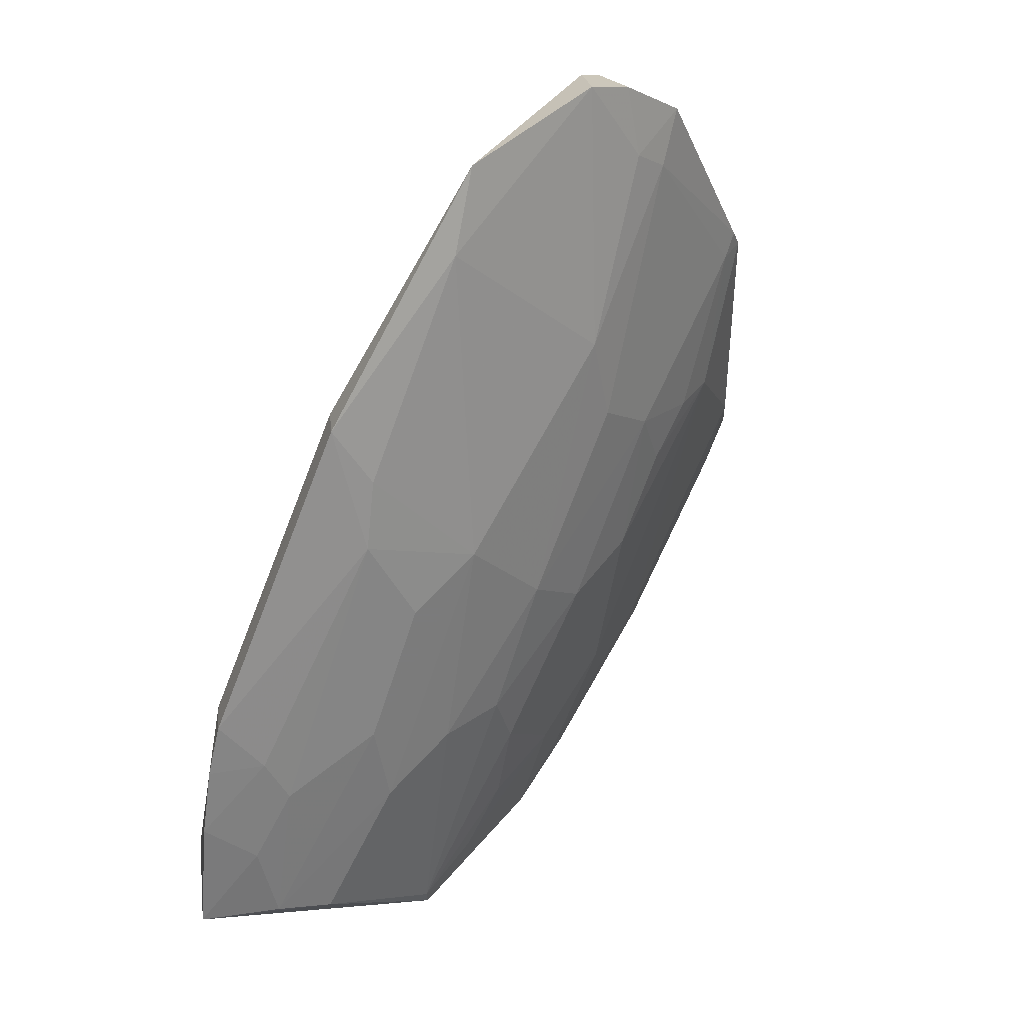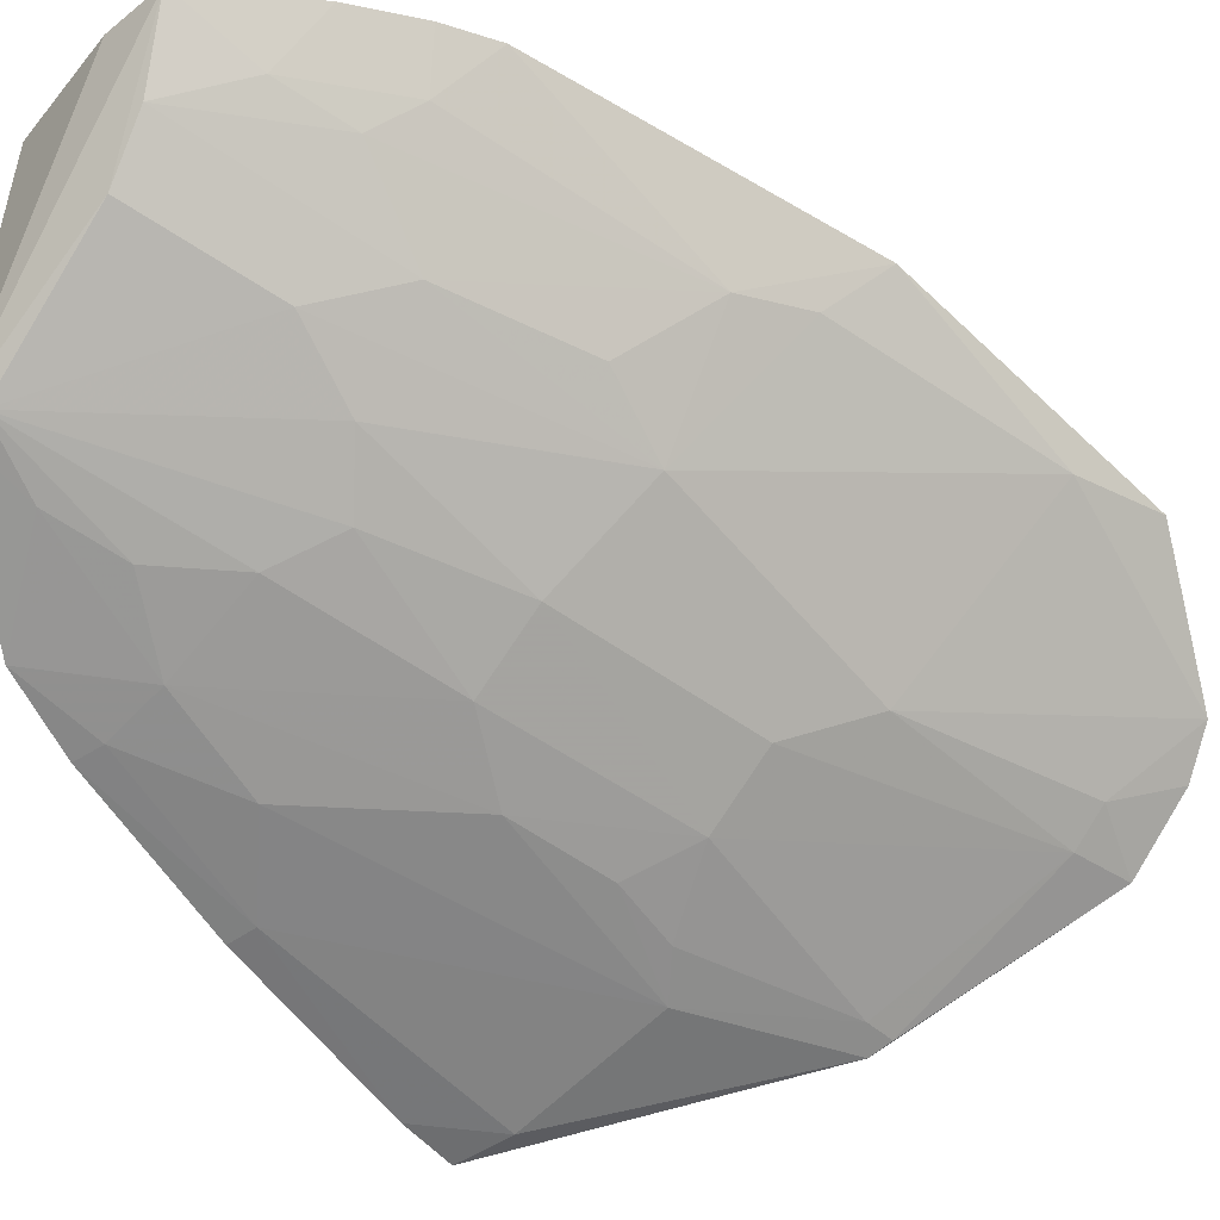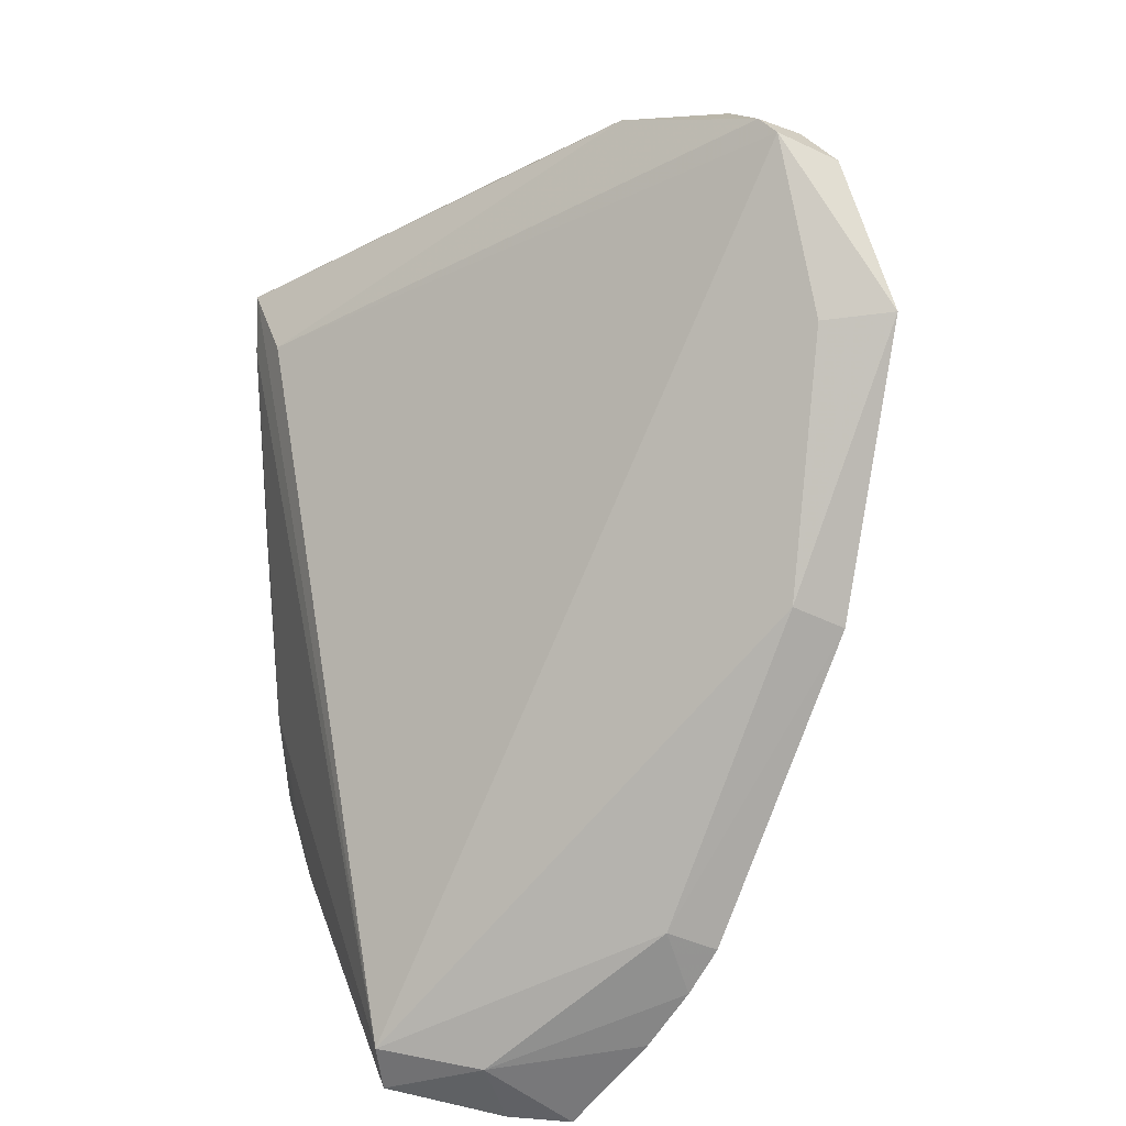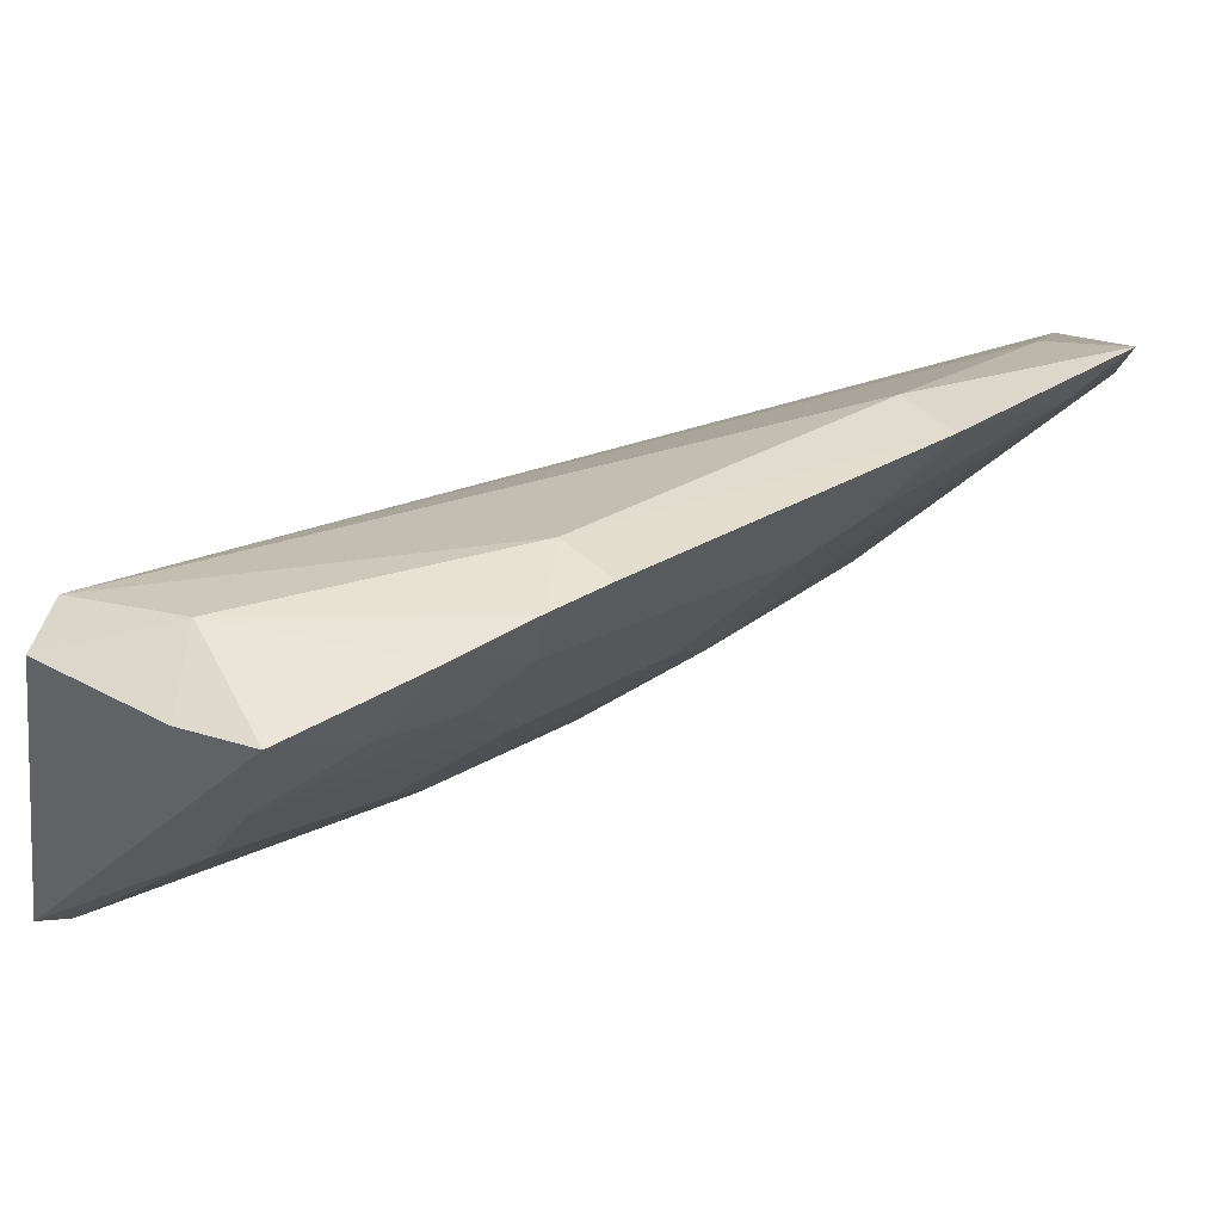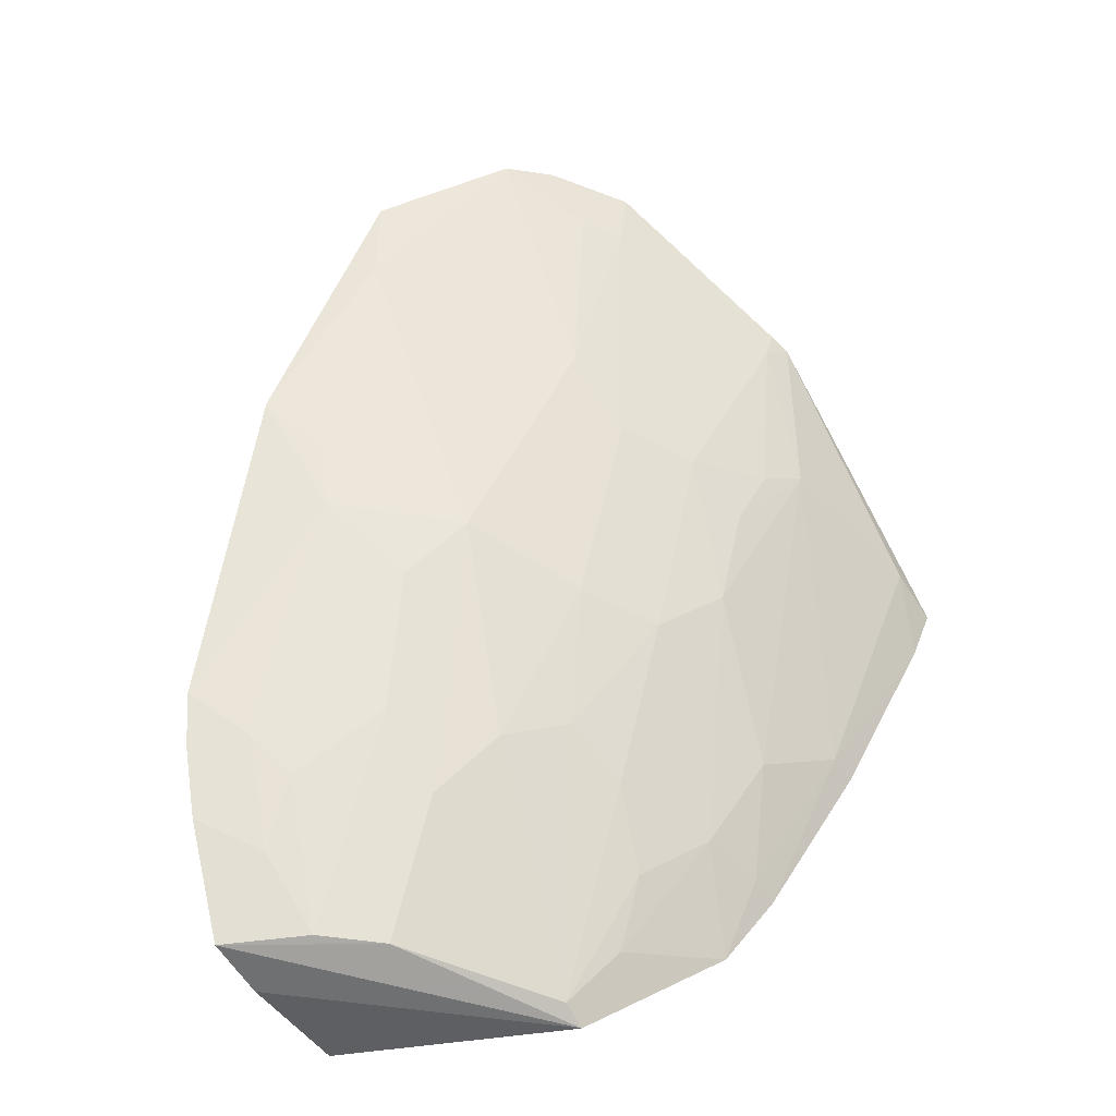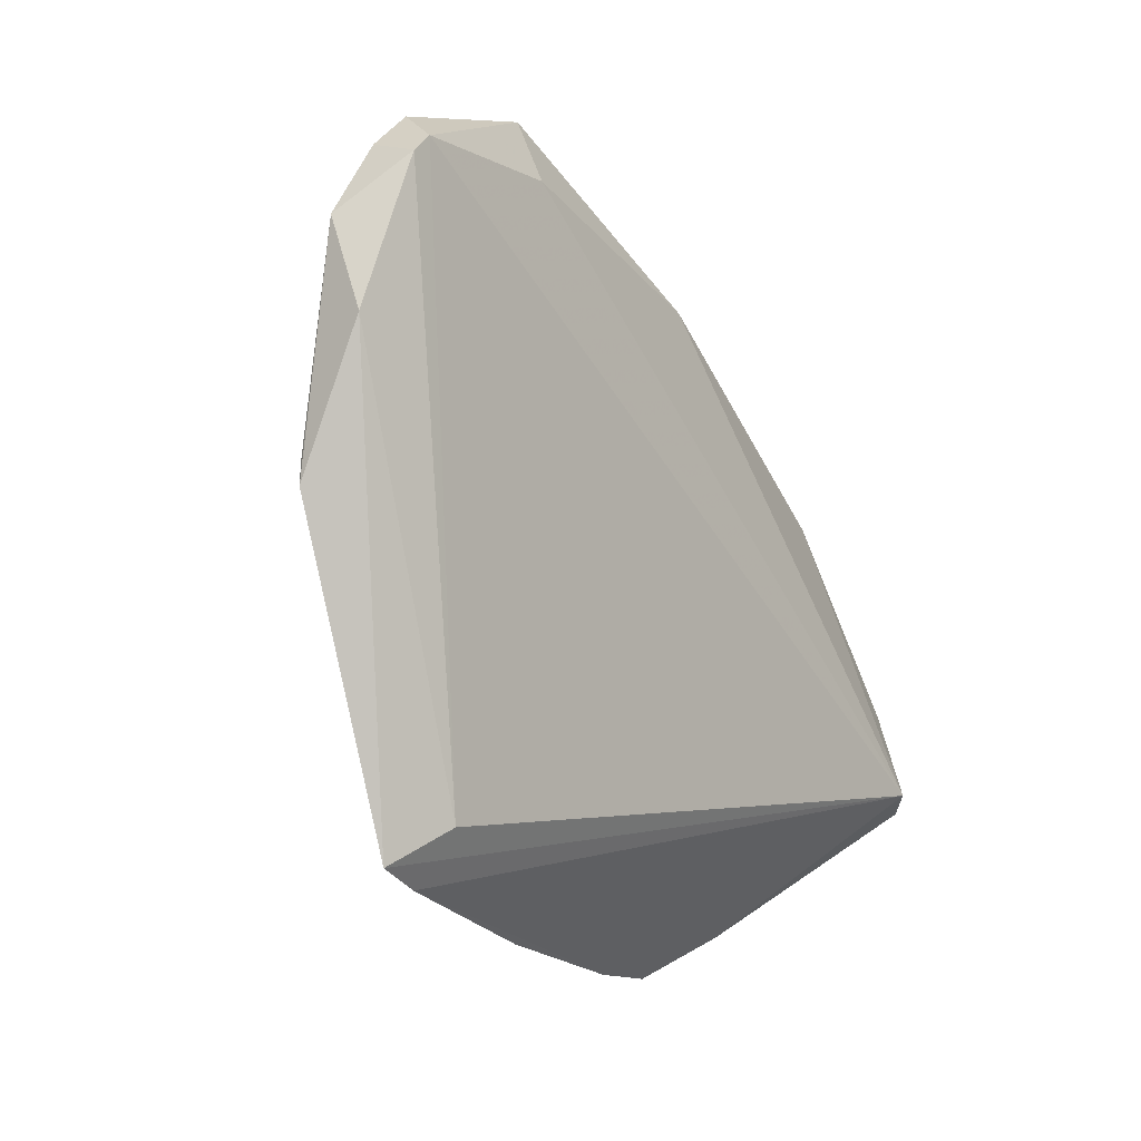
<metadata>
{"format":"obj","ext":"obj","renderer":"f3d","projection":"perspective","resolution":1024,"background":"white","views":[{"elev":-5.7,"azim":-102.1,"up":"+Z"},{"elev":-25.1,"azim":-140.3,"up":"+Y"},{"elev":31.8,"azim":172.3,"up":"+Z"},{"elev":49.1,"azim":-157.3,"up":"+Y"},{"elev":-59.3,"azim":-71.9,"up":"+Z"},{"elev":55.3,"azim":61.4,"up":"+Z"}]}
</metadata>
<code>
v -0.03382 -0.02489 0.04223
v -0.01117 -0.03835 0.02856
v -0.01416 -0.008473 0.004457
v -0.02308 -0.006735 0.0003449
v -0.02513 -0.02368 0.01721
v -0.01102 -0.02591 0.005929
v -0.03339 -0.01169 0.02491
v -0.012 -0.03473 0.02746
v -0.0255 -0.03451 0.03658
v -0.01073 -0.0283 0.009356
v -0.01385 -0.01993 0.0004233
v -0.03539 -0.01807 0.03549
v -0.02735 -0.007053 0.01106
v -0.03393 -0.01371 0.02161
v -0.0285 -0.03014 0.04038
v -0.03449 -0.02384 0.04198
v -0.01173 -0.02125 0.004654
v -0.01094 -0.03728 0.026
v -0.0208 -0.02945 0.0202
v -0.01444 -0.00843 0.001996
v -0.02052 -0.01357 0.0008048
v -0.019 -0.006868 0.004024
v -0.03876 -0.01753 0.03598
v -0.02965 -0.006869 0.009972
v -0.02454 -0.03506 0.03629
v -0.03339 -0.02903 0.0409
v -0.02513 -0.02957 0.02623
v -0.01498 -0.02941 0.01421
v -0.01914 -0.02354 0.009709
v -0.02006 -0.007316 0.0005209
v -0.02932 -0.01655 0.0157
v -0.02627 -0.01073 0.006614
v -0.0265 -0.006493 0.004919
v -0.03574 -0.01144 0.02374
v -0.02093 -0.03418 0.02914
v -0.036 -0.0258 0.04104
v -0.02211 -0.02654 0.0172
v -0.03098 -0.02534 0.0292
v -0.0327 -0.02848 0.03814
v -0.01209 -0.02789 0.009613
v -0.01078 -0.03283 0.01696
v -0.01626 -0.02347 0.006696
v -0.01508 -0.01965 0.0008496
v -0.02338 -0.01927 0.009692
v -0.02203 -0.01071 0.0007234
v -0.02632 -0.01495 0.009695
v -0.03238 -0.01369 0.01857
v -0.02782 -0.0093 0.008151
v -0.02834 -0.006566 0.007773
v -0.0374 -0.017 0.03197
v -0.01389 -0.0376 0.02892
v -0.02223 -0.03101 0.02474
v -0.0223 -0.03254 0.0277
v -0.03728 -0.02366 0.04055
v -0.02197 -0.02217 0.01123
v -0.01487 -0.02647 0.009645
v -0.02804 -0.02677 0.0262
v -0.02935 -0.0195 0.01864
v -0.02526 -0.03409 0.03528
v -0.0341 -0.02684 0.0382
v -0.01211 -0.03242 0.01714
v -0.0148 -0.02205 0.00361
v -0.02339 -0.01627 0.006672
v -0.02475 -0.009291 0.003605
f 8 2 3
f 12 3 7
f 13 7 3
f 15 8 1
f 15 2 8
f 16 8 3
f 16 1 8
f 16 3 12
f 17 10 6
f 17 3 10
f 17 6 11
f 18 10 3
f 18 3 2
f 20 17 11
f 20 3 17
f 21 4 11
f 22 13 3
f 22 3 20
f 23 12 7
f 23 16 12
f 25 2 15
f 26 15 1
f 26 25 15
f 26 9 25
f 30 20 11
f 30 11 4
f 30 22 20
f 30 4 22
f 33 22 4
f 34 7 13
f 34 13 24
f 34 23 7
f 35 19 28
f 36 26 1
f 36 1 16
f 37 27 5
f 37 19 27
f 39 9 26
f 40 6 10
f 41 10 18
f 43 21 11
f 43 42 29
f 45 4 21
f 46 32 45
f 47 34 24
f 47 14 34
f 47 46 31
f 47 32 46
f 48 47 24
f 48 32 47
f 49 24 13
f 49 13 22
f 49 22 33
f 49 48 24
f 49 33 48
f 50 34 14
f 50 23 34
f 51 18 2
f 51 2 25
f 51 25 35
f 52 27 19
f 52 19 35
f 53 52 35
f 53 27 52
f 54 36 16
f 54 16 23
f 54 23 50
f 54 50 38
f 55 37 5
f 55 29 37
f 55 5 44
f 55 44 43
f 55 43 29
f 56 37 29
f 56 28 19
f 56 19 37
f 56 29 42
f 56 40 28
f 56 6 40
f 57 38 5
f 57 5 27
f 57 39 38
f 57 27 39
f 58 5 38
f 58 44 5
f 58 31 46
f 58 38 50
f 58 47 31
f 58 50 14
f 58 14 47
f 59 39 27
f 59 9 39
f 59 27 53
f 59 25 9
f 59 53 35
f 59 35 25
f 60 39 26
f 60 26 36
f 60 38 39
f 60 54 38
f 60 36 54
f 61 40 10
f 61 10 41
f 61 28 40
f 61 41 18
f 61 18 51
f 61 51 35
f 61 35 28
f 62 42 43
f 62 56 42
f 62 6 56
f 62 43 11
f 62 11 6
f 63 21 43
f 63 43 44
f 63 58 46
f 63 44 58
f 63 46 45
f 63 45 21
f 64 33 4
f 64 4 45
f 64 45 32
f 64 48 33
f 64 32 48

</code>
